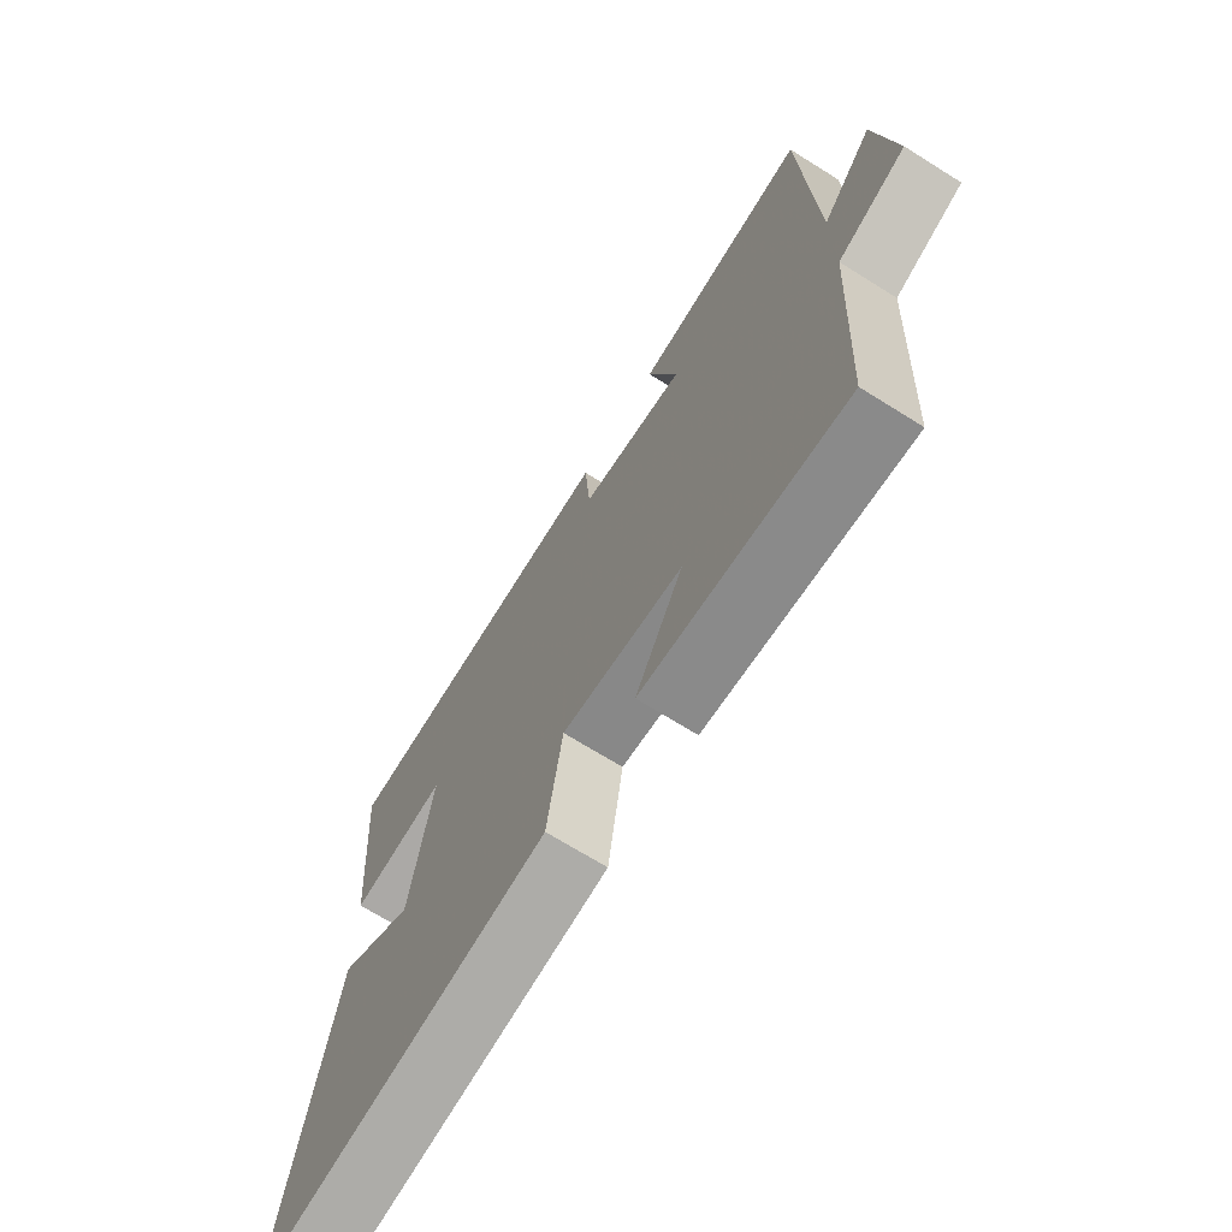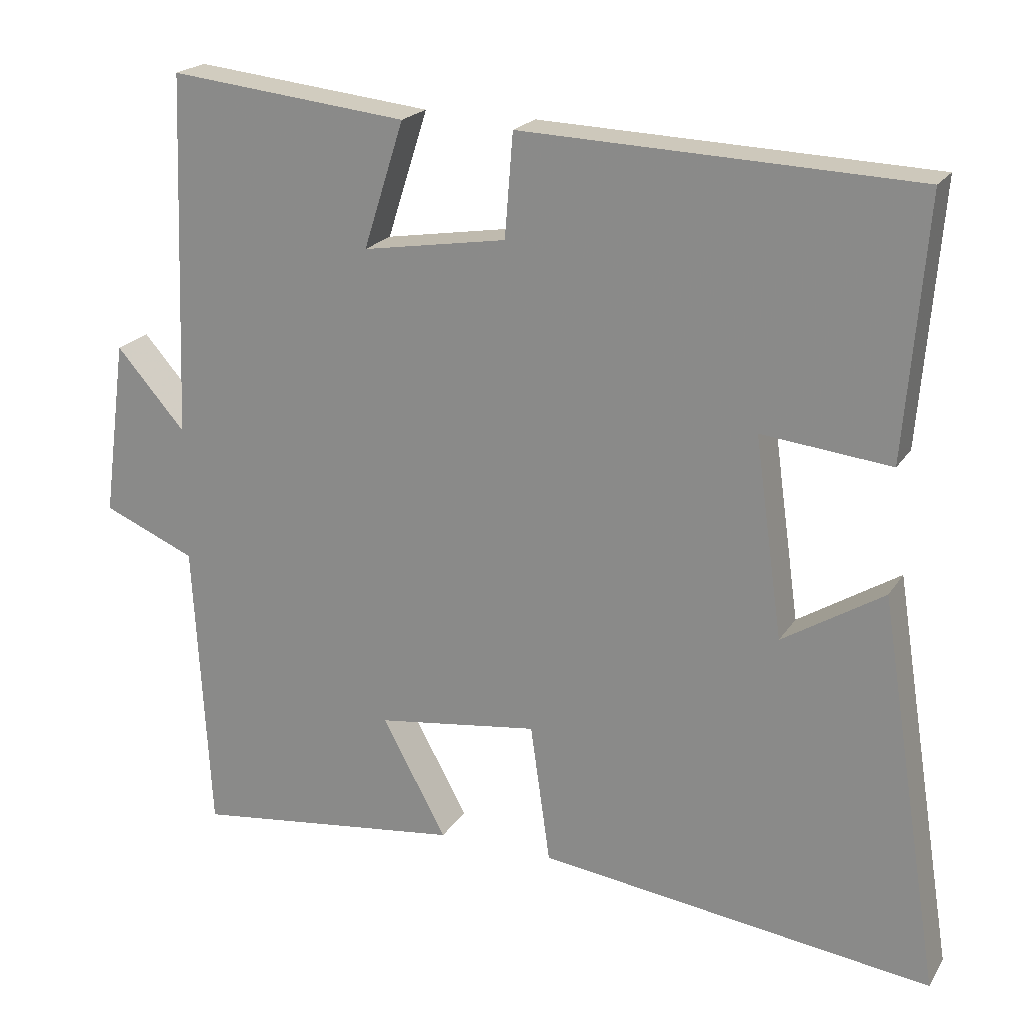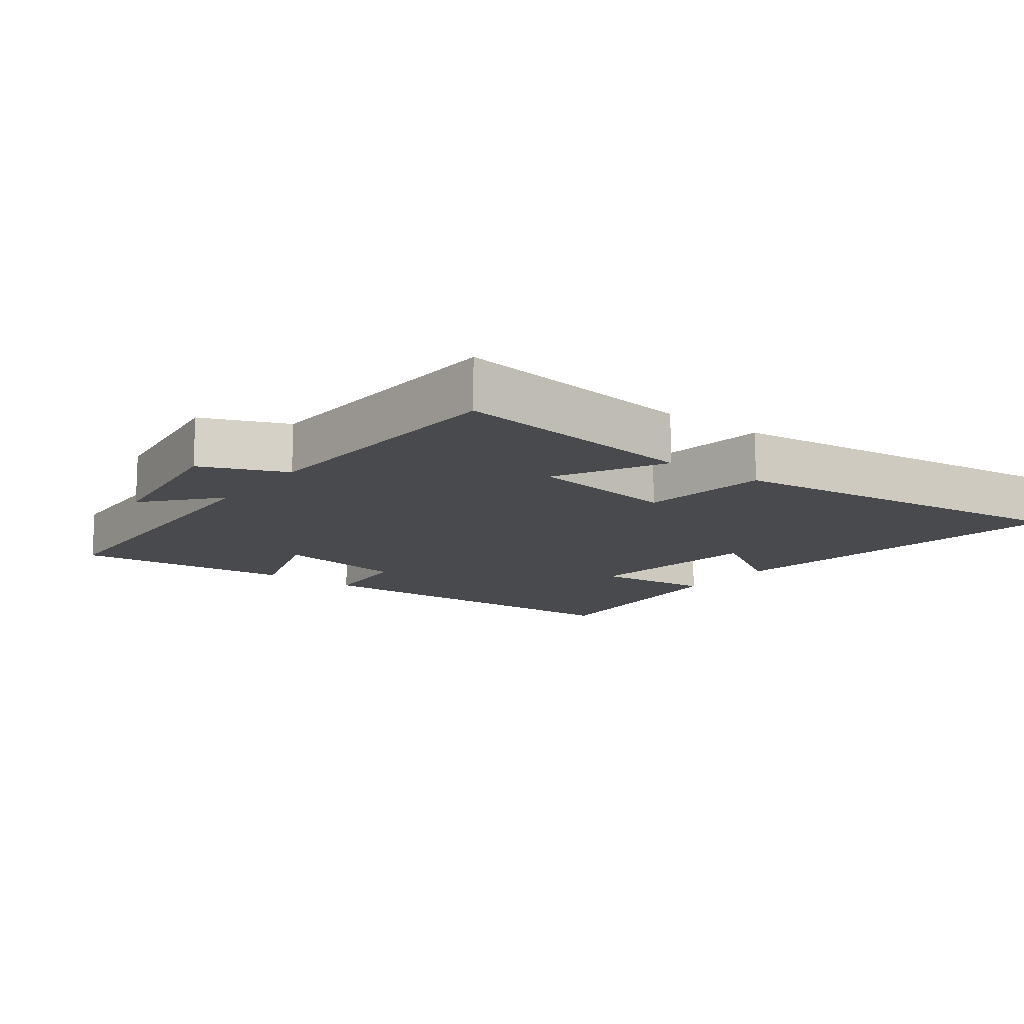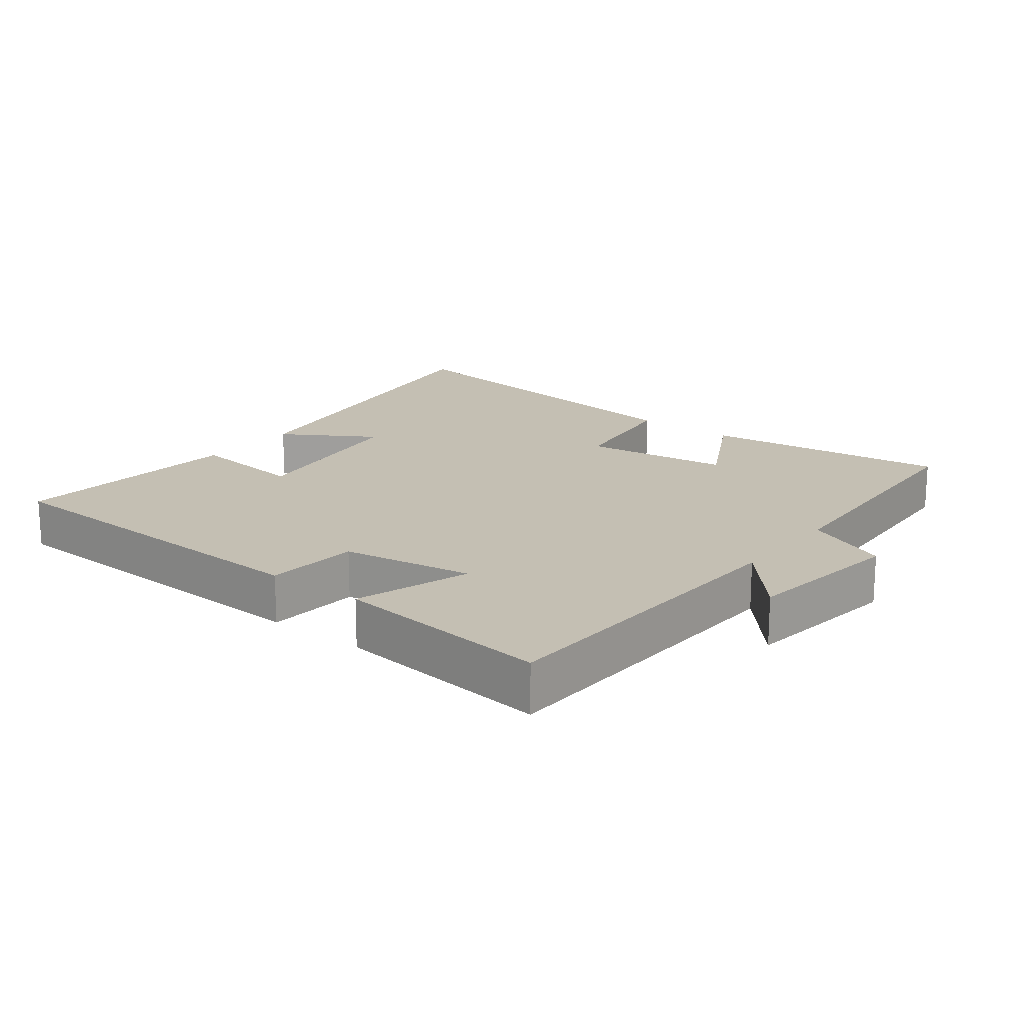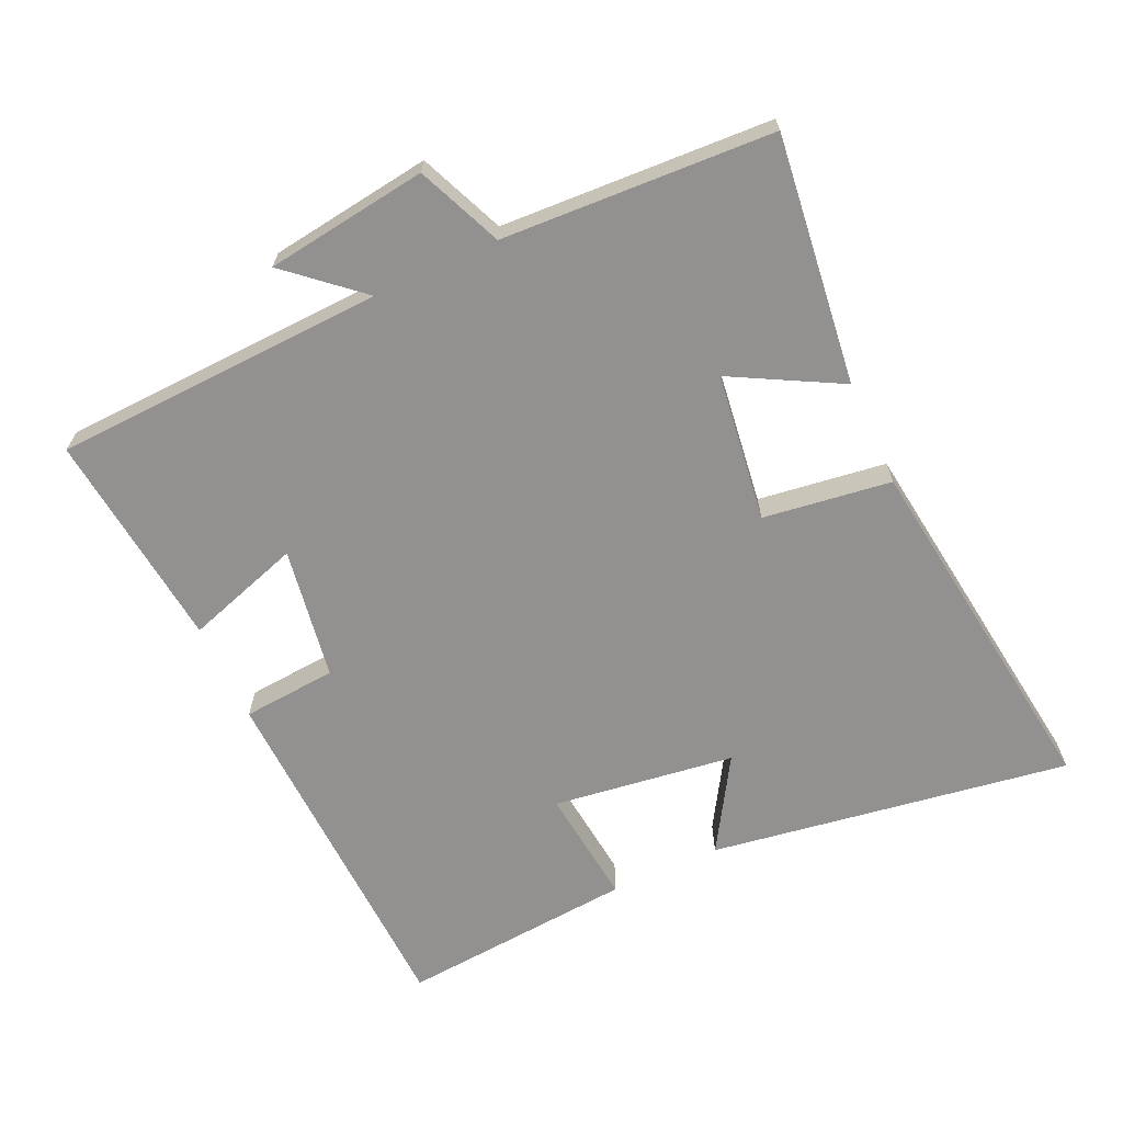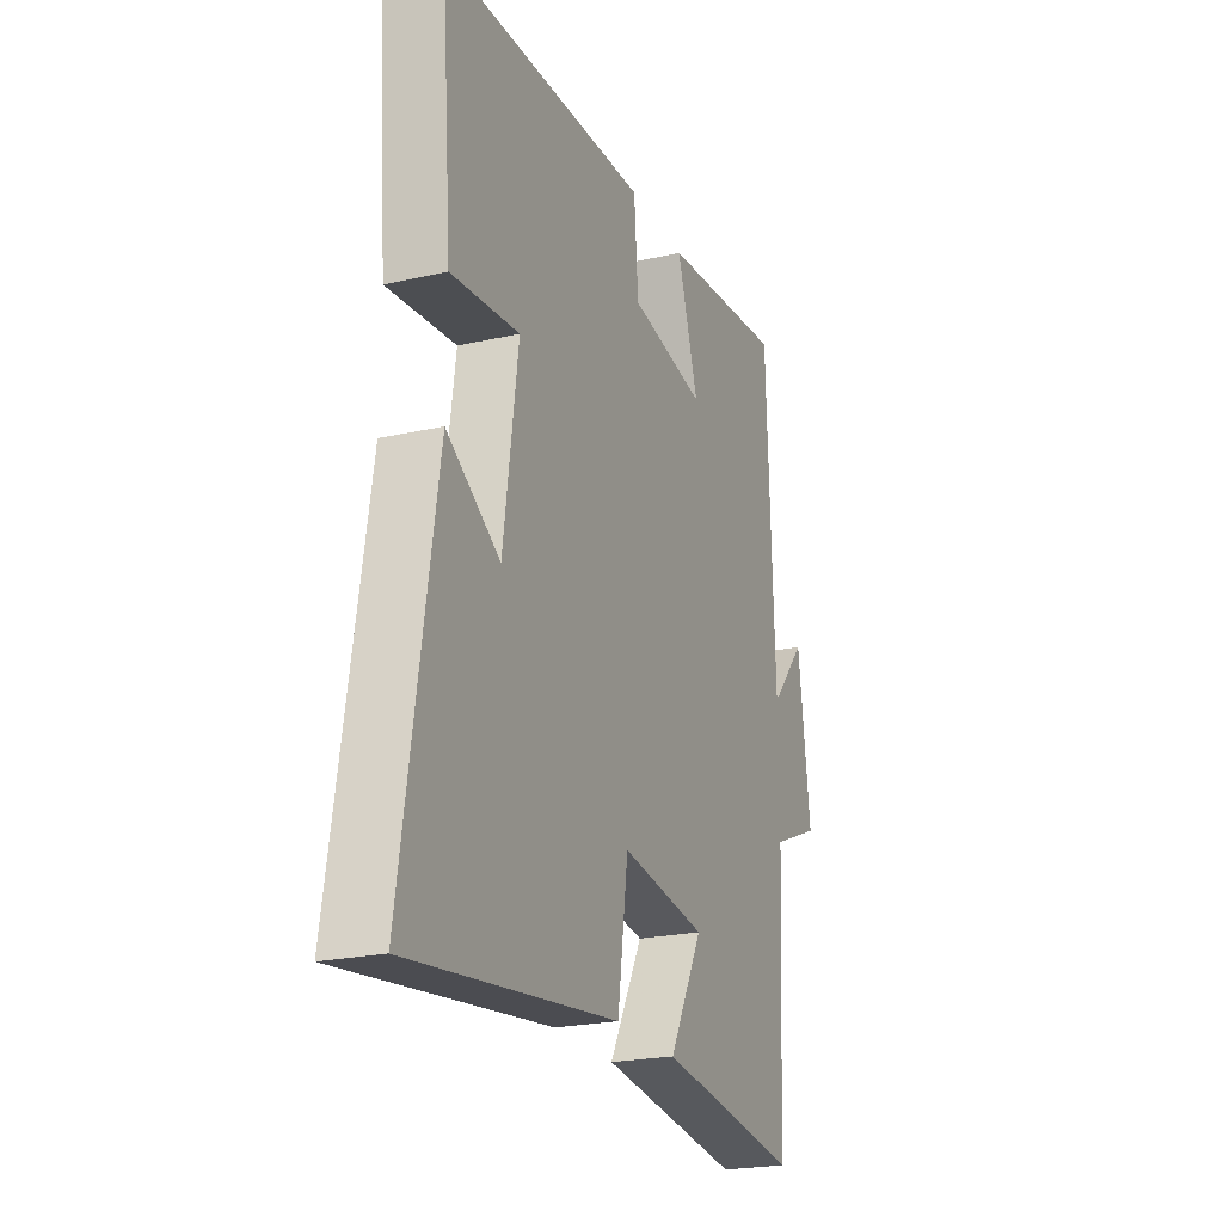
<metadata>
{"format":"obj","ext":"obj","renderer":"f3d","projection":"perspective","resolution":1024,"background":"white","views":[{"elev":-70.0,"azim":58.0,"up":"+Z"},{"elev":20.8,"azim":-156.3,"up":"+Z"},{"elev":-13.3,"azim":143.1,"up":"+Y"},{"elev":17.9,"azim":38.0,"up":"+Y"},{"elev":-66.1,"azim":114.8,"up":"+Y"},{"elev":-22.5,"azim":-68.6,"up":"+Z"}]}
</metadata>
<code>
v -0.528 0.07 0.481
v 0.004 0.07 0.5
v 0.015 0.07 0.36
v 0.211 0.07 0.328
v 0.156 0.07 0.5
v 0.481 0.07 0.535
v 0.5 0.07 0.042
v 0.594 0.07 0.149
v 0.626 0.07 -0.091
v 0.5 0.07 -0.144
v 0.478 0.07 -0.546
v 0.11 0.07 -0.5
v 0.197 0.07 -0.34
v -0.023 0.07 -0.31
v -0.05 0.07 -0.5
v -0.585 0.07 -0.569
v -0.5 0.07 -0.034
v -0.363 0.07 -0.119
v -0.325 0.07 0.151
v -0.5 0.07 0.132
v -0.528 0 0.481
v 0.004 0 0.5
v 0.015 0 0.36
v 0.211 0 0.328
v 0.156 0 0.5
v 0.481 0 0.535
v 0.5 0 0.042
v 0.594 0 0.149
v 0.626 0 -0.091
v 0.5 0 -0.144
v 0.478 0 -0.546
v 0.11 0 -0.5
v 0.197 0 -0.34
v -0.023 0 -0.31
v -0.05 0 -0.5
v -0.585 0 -0.569
v -0.5 0 -0.034
v -0.363 0 -0.119
v -0.325 0 0.151
v -0.5 0 0.132
f 19 20 1 2
f 18 19 2 3
f 15 16 17 18
f 14 15 18 3
f 13 14 3 4
f 10 11 12 13
f 10 13 4
f 7 8 9 10
f 6 7 10
f 4 5 6 10
f 22 21 40 39
f 23 22 39 38
f 38 37 36 35
f 23 38 35 34
f 24 23 34 33
f 33 32 31 30
f 24 33 30
f 30 29 28 27
f 30 27 26
f 30 26 25 24
f 1 21 22 2
f 2 22 23 3
f 3 23 24 4
f 4 24 25 5
f 5 25 26 6
f 6 26 27 7
f 7 27 28 8
f 8 28 29 9
f 9 29 30 10
f 10 30 31 11
f 11 31 32 12
f 12 32 33 13
f 13 33 34 14
f 14 34 35 15
f 15 35 36 16
f 16 36 37 17
f 17 37 38 18
f 18 38 39 19
f 19 39 40 20
f 20 40 21 1

</code>
